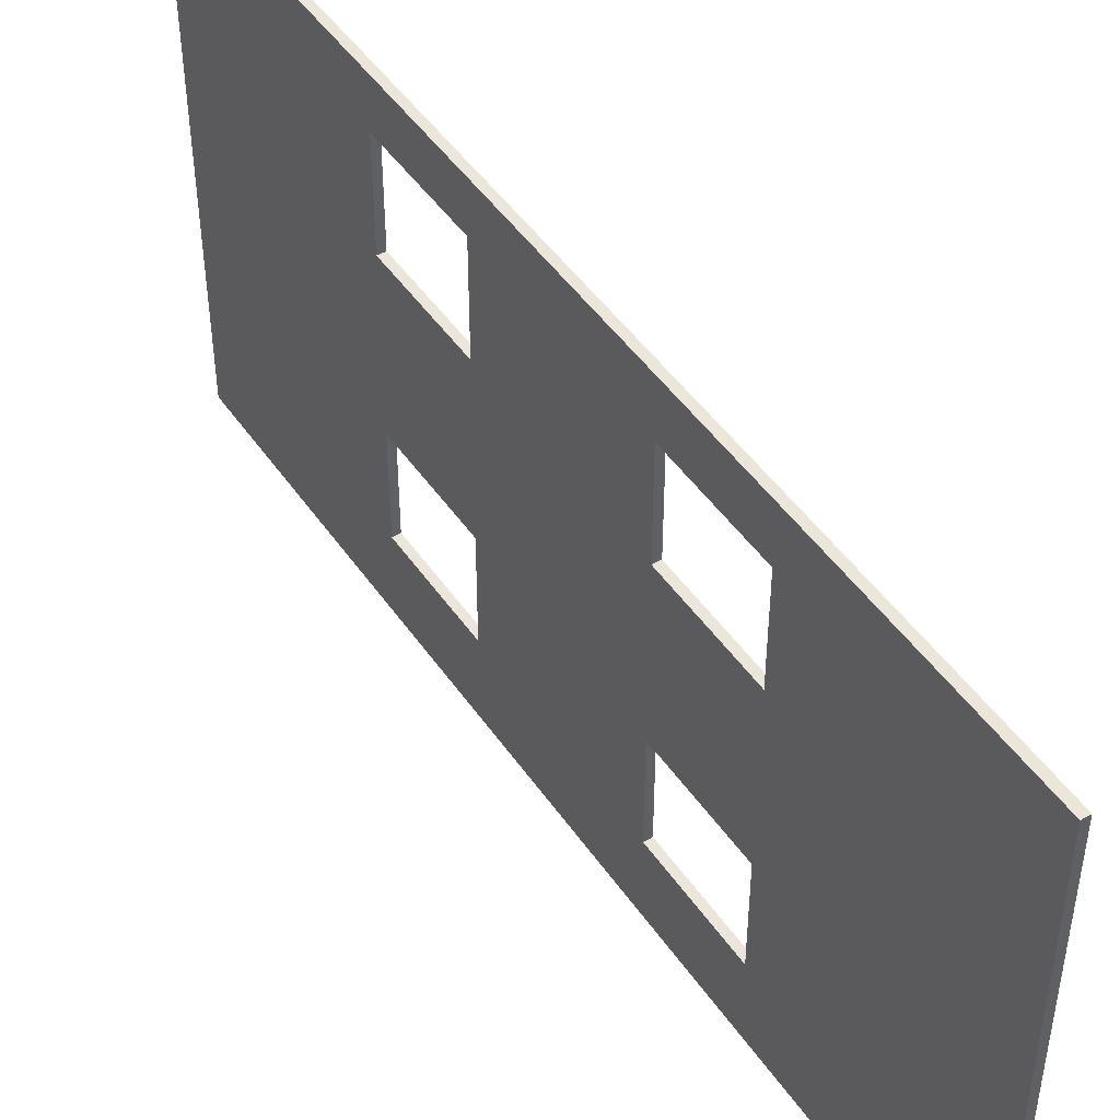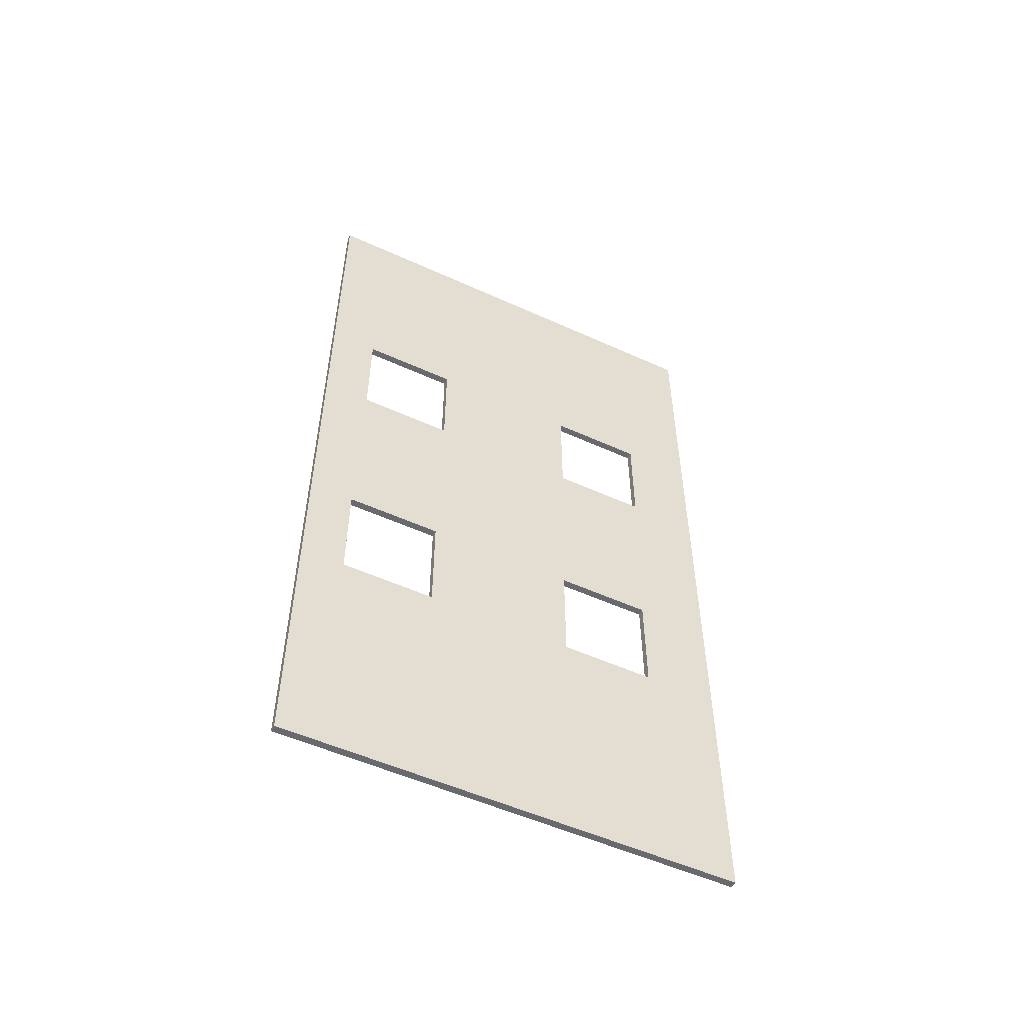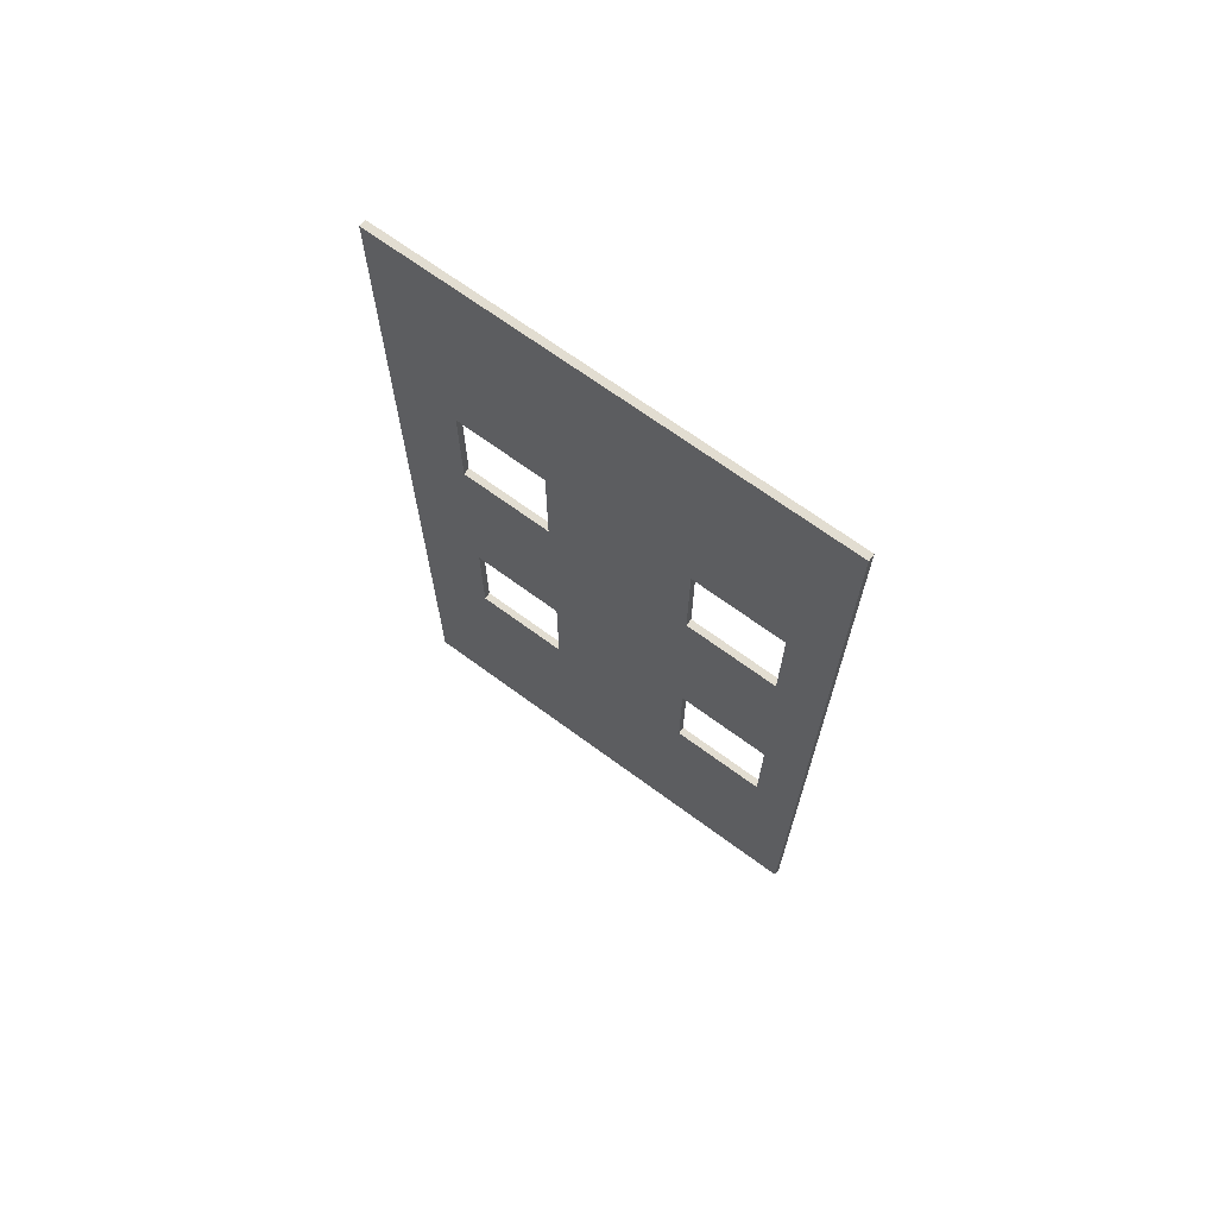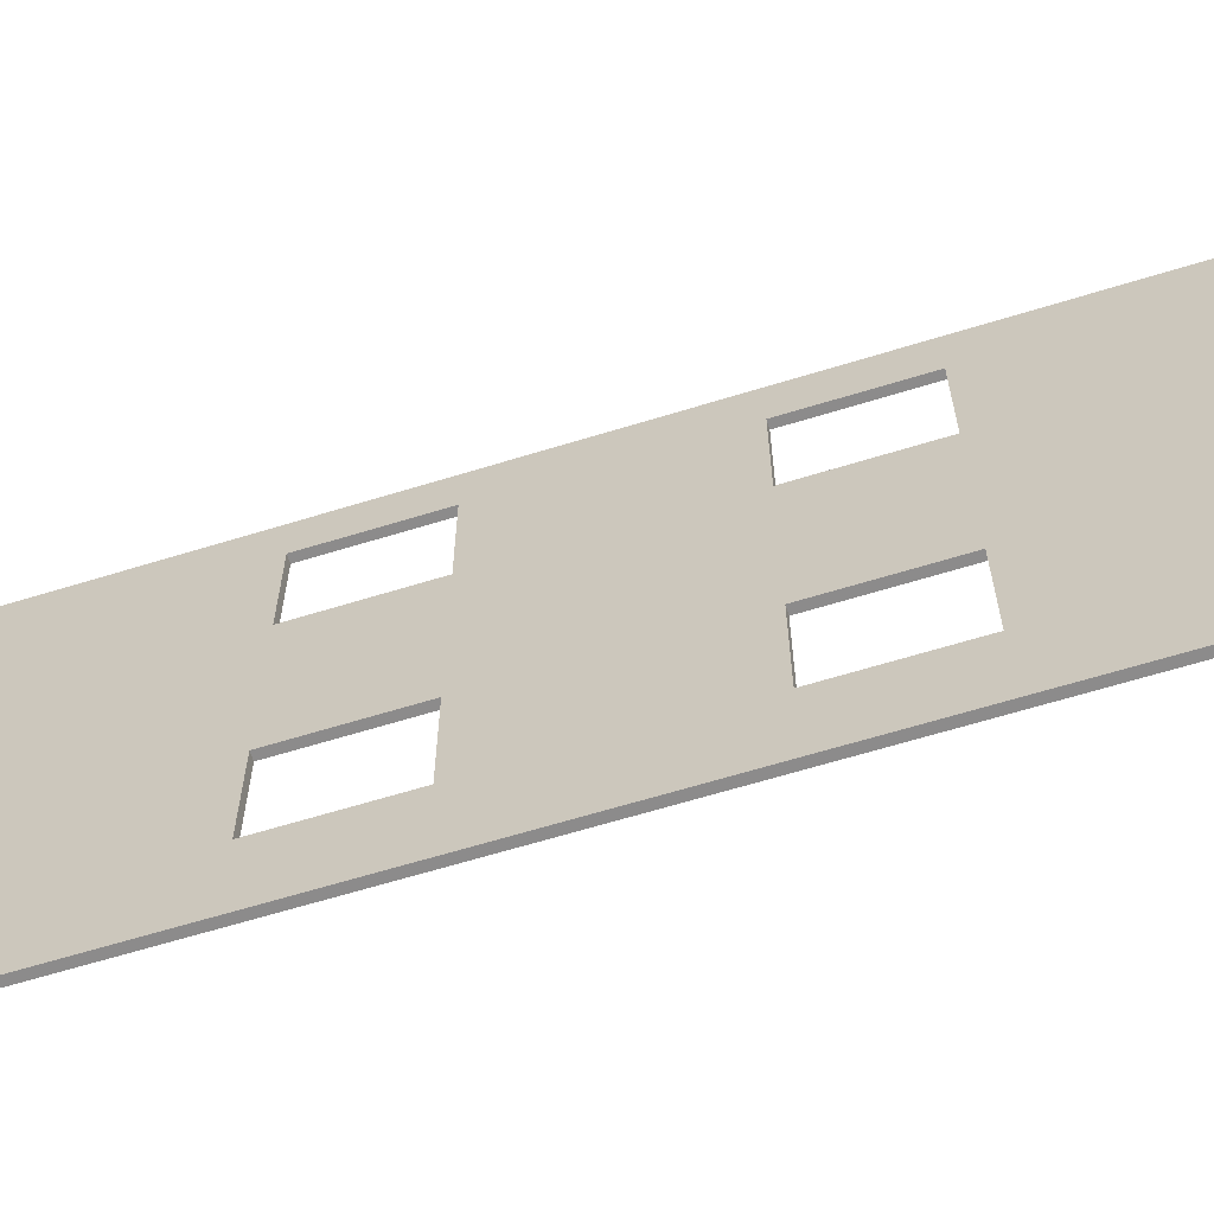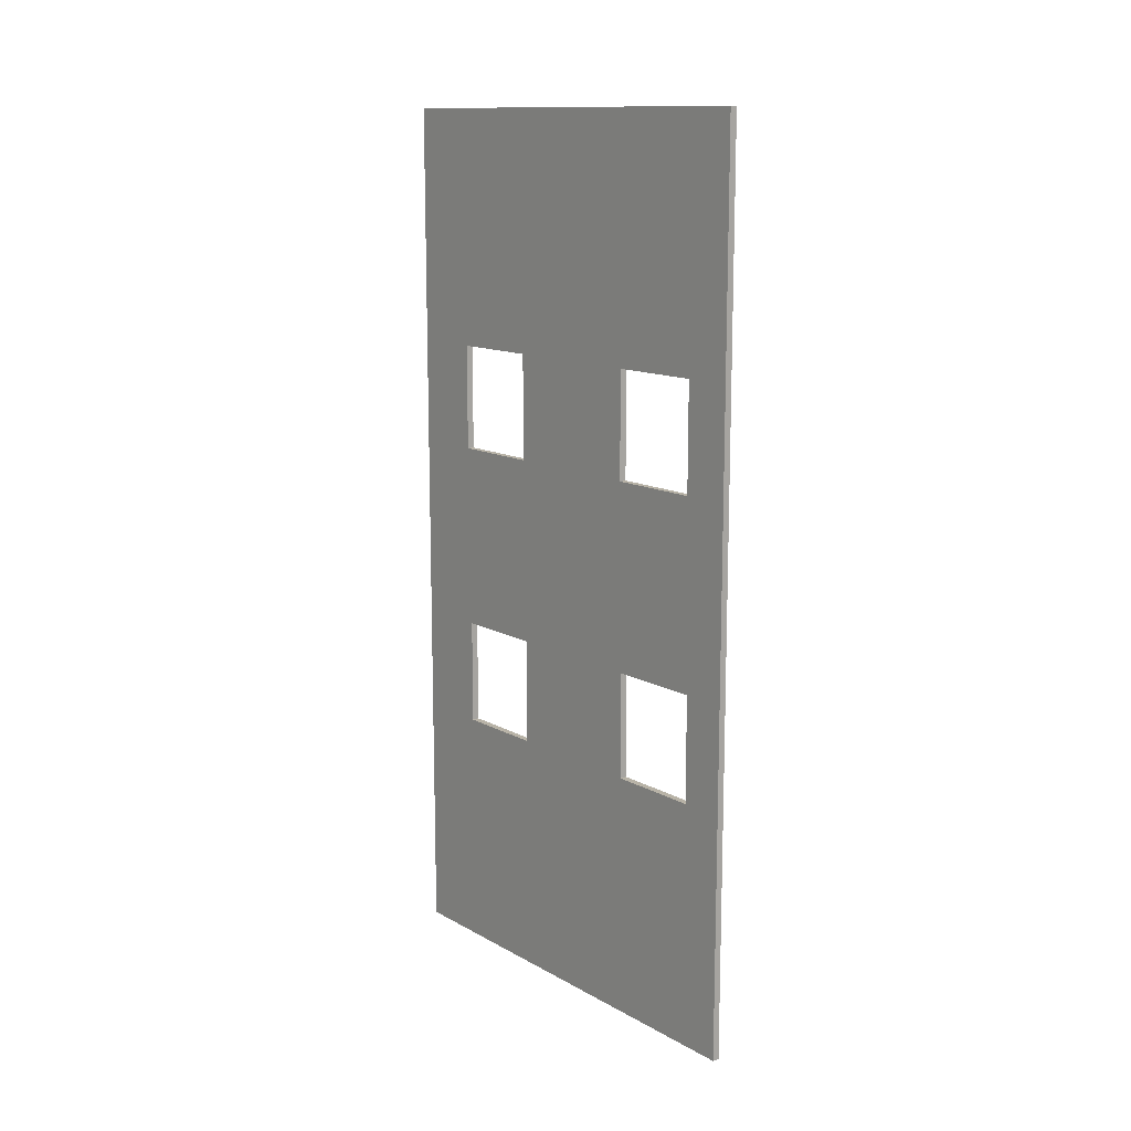
<metadata>
{"format":"obj","ext":"obj","renderer":"f3d","projection":"perspective","resolution":1024,"background":"white","views":[{"elev":47.1,"azim":-32.7,"up":"+Y"},{"elev":-53.0,"azim":-116.0,"up":"+Z"},{"elev":68.5,"azim":126.4,"up":"+Z"},{"elev":-64.0,"azim":-72.7,"up":"+Y"},{"elev":12.9,"azim":141.3,"up":"+Z"}]}
</metadata>
<code>
o object_1
v 279.2 5.498 -48.7
v 279.2 205 -48.7
v 279.2 36.5 -152.4
v 279.2 77.73 -152.4
v 279.2 143 -152.4
v 279.2 184.2 -152.4
v 279.2 36.5 -198.9
v 279.2 77.73 -198.9
v 279.2 143 -198.9
v 279.2 184.2 -198.9
v 279.2 38 -280.6
v 279.2 79.23 -280.6
v 279.2 144.5 -280.6
v 279.2 185.7 -280.6
v 279.2 38 -327.1
v 279.2 79.23 -327.1
v 279.2 144.5 -327.1
v 279.2 185.7 -327.1
v 279.2 5.498 -434
v 279.2 205 -434
v 282.3 5.498 -48.7
v 282.3 205 -48.7
v 282.3 36.5 -152.4
v 282.3 77.73 -152.4
v 282.3 143 -152.4
v 282.3 184.2 -152.4
v 282.3 36.5 -198.9
v 282.3 77.73 -198.9
v 282.3 143 -198.9
v 282.3 184.2 -198.9
v 282.3 38 -280.6
v 282.3 79.23 -280.6
v 282.3 144.5 -280.6
v 282.3 185.7 -280.6
v 282.3 38 -327.1
v 282.3 79.23 -327.1
v 282.3 144.5 -327.1
v 282.3 185.7 -327.1
v 282.3 5.498 -434
v 282.3 205 -434
f 22 2 1 21
f 4 3 1
f 7 1 3
f 8 12 11 7
f 4 5 9 8
f 7 19 1
f 2 4 1
f 6 5 2
f 4 2 5
f 10 14 13 9
f 2 10 6
f 14 10 2
f 9 13 12 8
f 16 19 15
f 11 15 19
f 19 16 17 20
f 19 7 11
f 16 12 13 17
f 18 20 17
f 14 20 18
f 2 20 14
f 20 40 39 19
f 36 35 39
f 31 39 35
f 32 28 27 31
f 32 36 37 33
f 31 27 39
f 40 37 36 39
f 38 37 40
f 34 30 29 33
f 40 34 38
f 22 34 40
f 33 29 28 32
f 24 21 23
f 27 23 21
f 21 24 25 22
f 21 39 27
f 24 28 29 25
f 26 22 25
f 30 22 26
f 34 22 30
f 1 19 39 21
f 40 20 2 22
f 12 32 31 11
f 36 16 15 35
f 35 15 11 31
f 36 32 12 16
f 14 34 33 13
f 38 18 17 37
f 37 17 13 33
f 38 34 14 18
f 6 26 25 5
f 30 10 9 29
f 29 9 5 25
f 30 26 6 10
f 4 24 23 3
f 28 8 7 27
f 27 7 3 23
f 28 24 4 8

</code>
